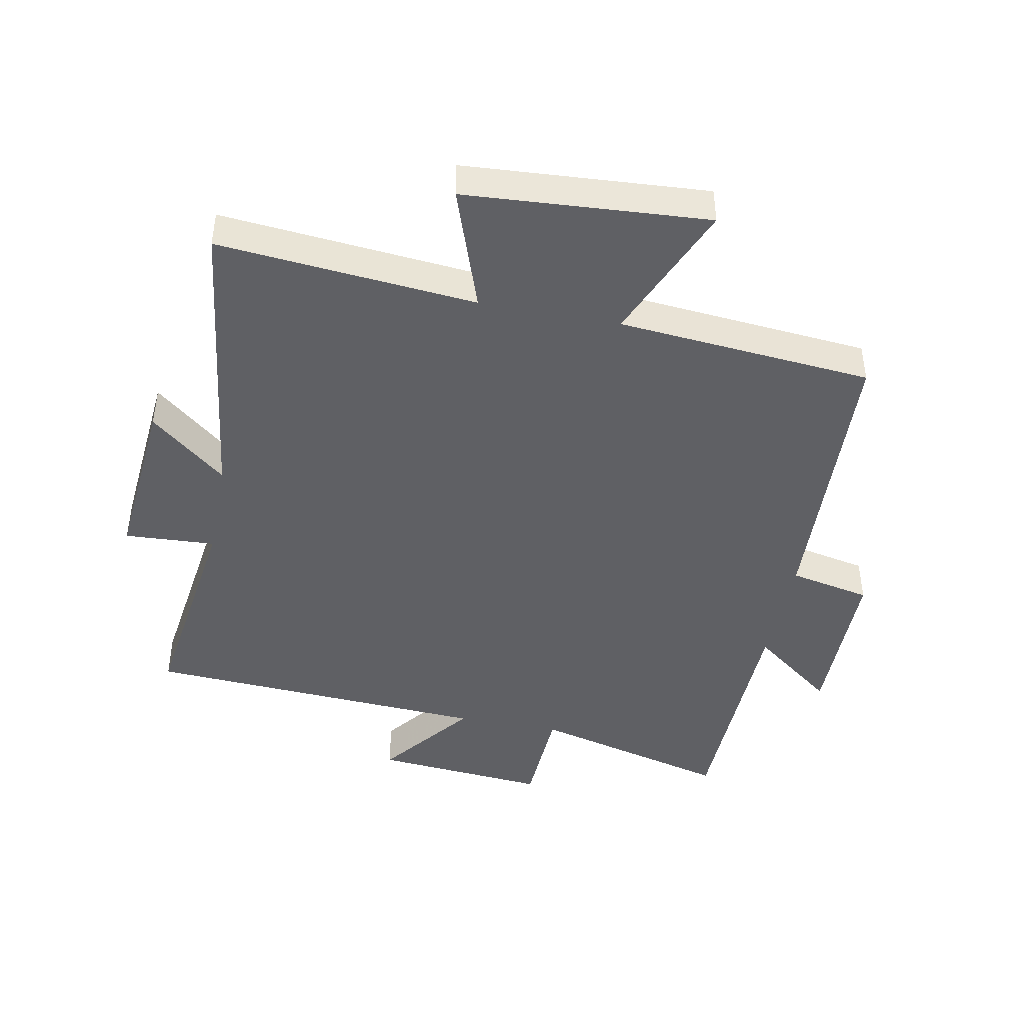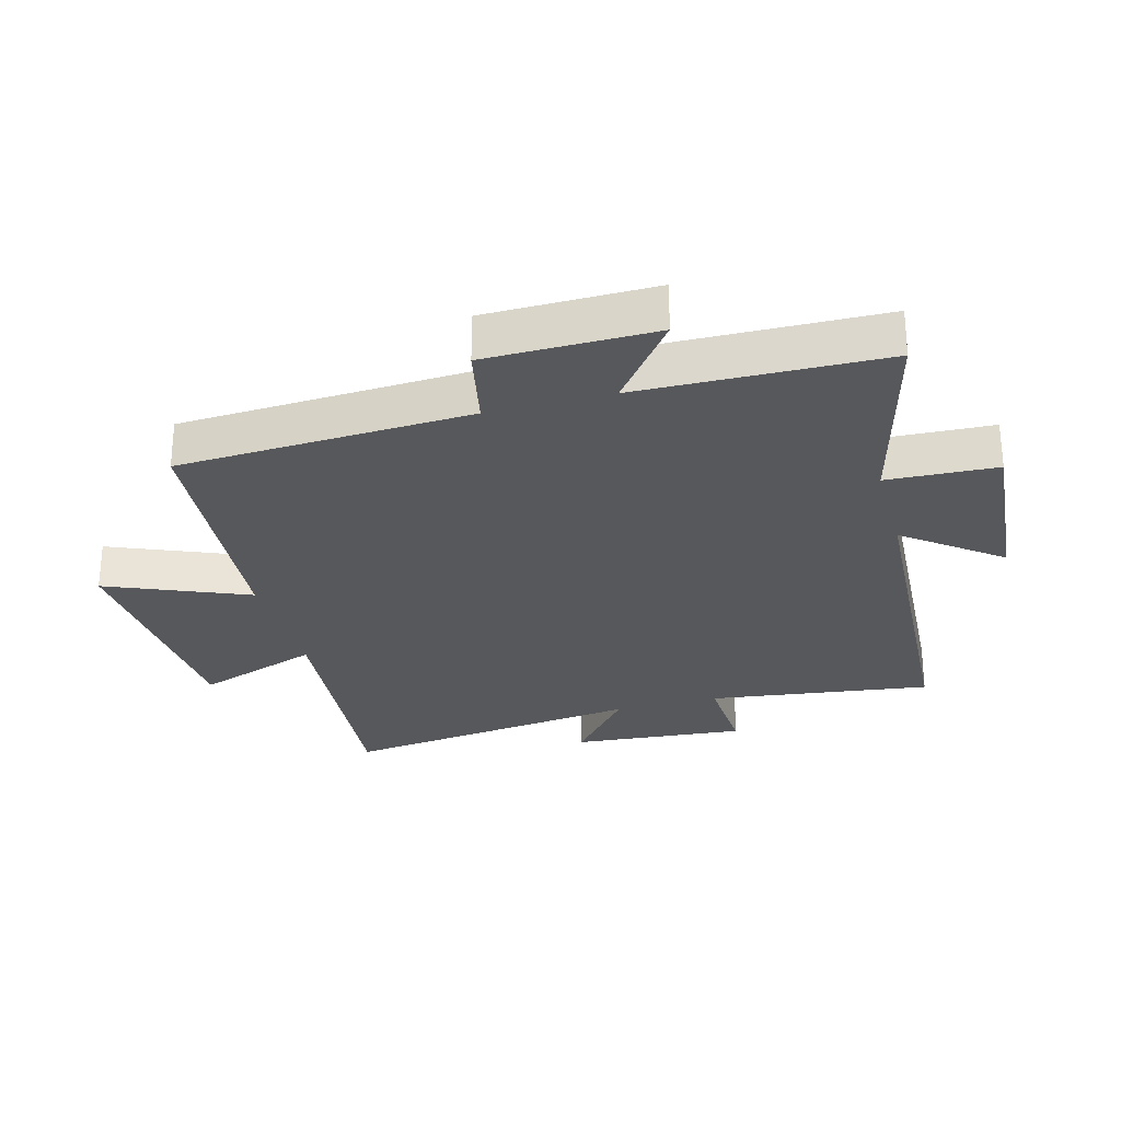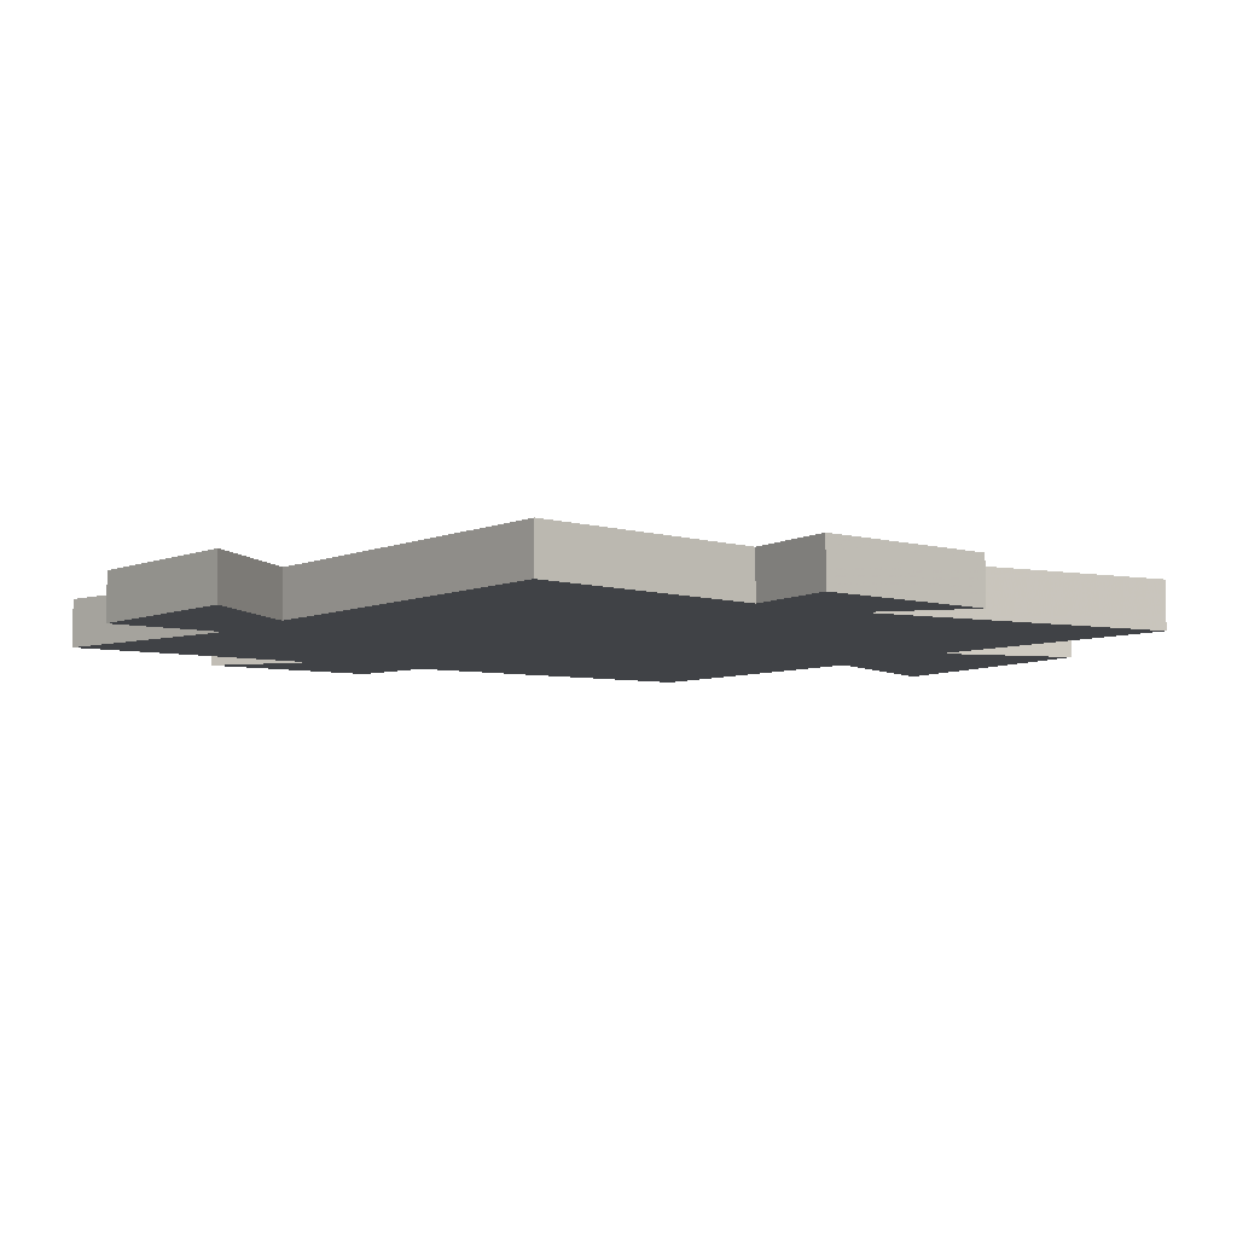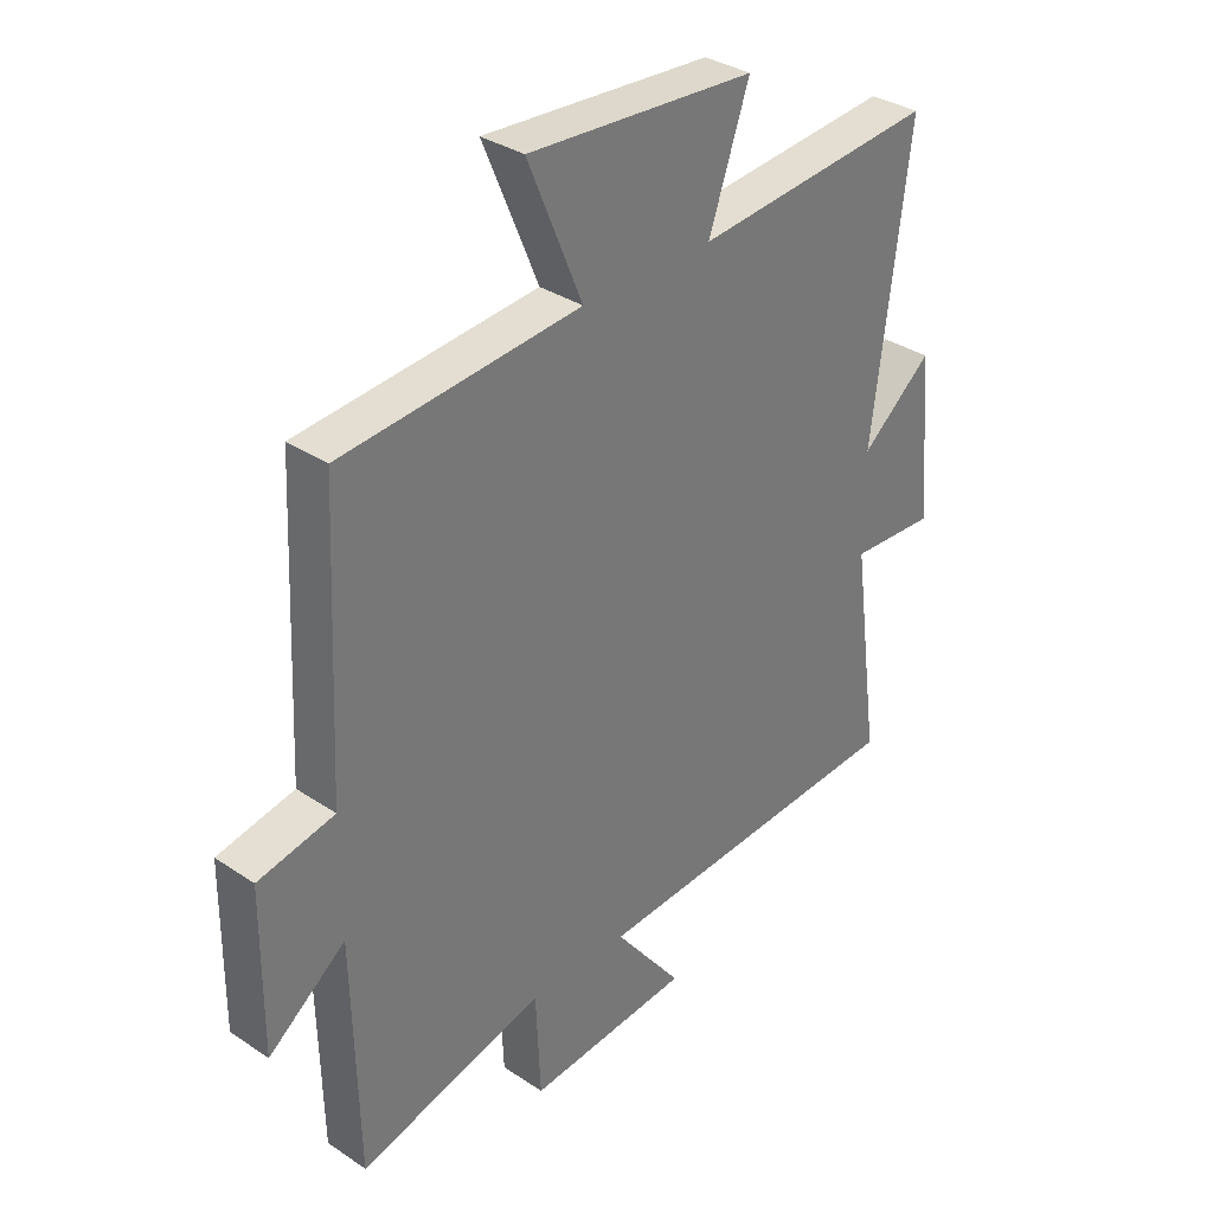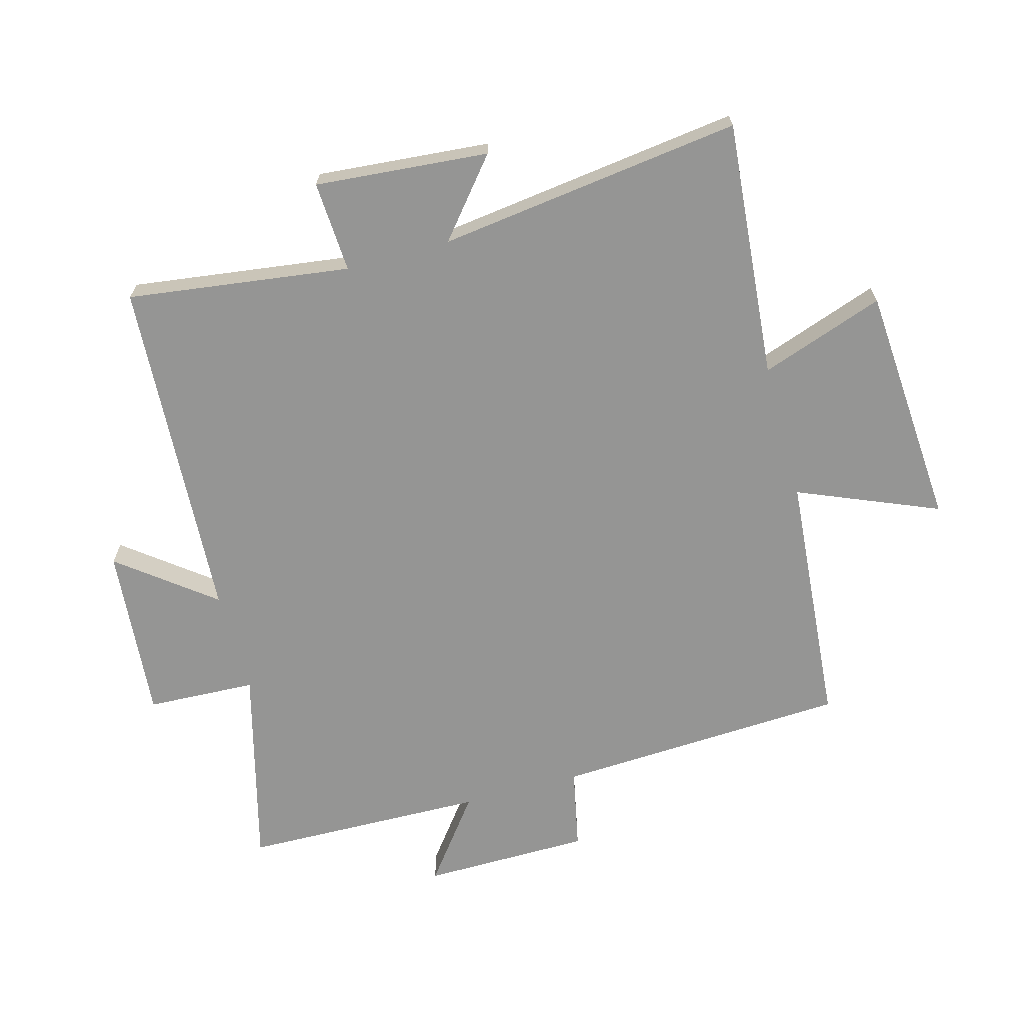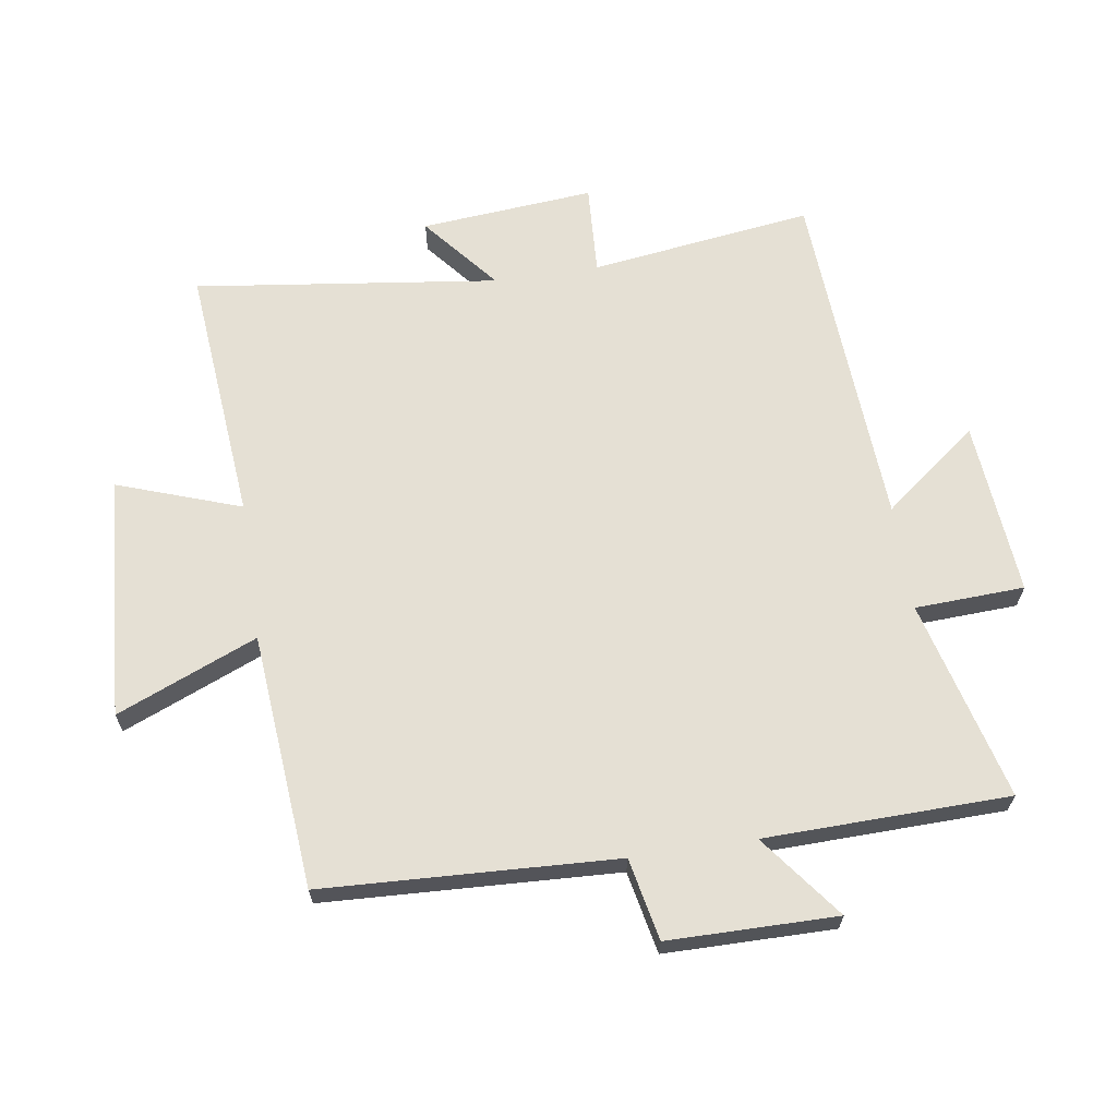
<metadata>
{"format":"obj","ext":"obj","renderer":"f3d","projection":"perspective","resolution":1024,"background":"white","views":[{"elev":-44.2,"azim":-11.0,"up":"+Y"},{"elev":-27.9,"azim":105.3,"up":"+Y"},{"elev":-6.3,"azim":-124.8,"up":"+Y"},{"elev":33.7,"azim":132.4,"up":"+Z"},{"elev":-67.4,"azim":-74.6,"up":"+Y"},{"elev":65.4,"azim":81.4,"up":"+Y"}]}
</metadata>
<code>
v -0.562 0.07 0.537
v -0.152 0.07 0.5
v -0.221 0.07 0.697
v 0.165 0.07 0.723
v 0.072 0.07 0.5
v 0.478 0.07 0.465
v 0.5 0.07 -0.001
v 0.63 0.07 -0.028
v 0.632 0.07 -0.296
v 0.5 0.07 -0.195
v 0.491 0.07 -0.583
v 0.173 0.07 -0.5
v 0.165 0.07 -0.674
v -0.113 0.07 -0.65
v 0.003 0.07 -0.5
v -0.548 0.07 -0.468
v -0.5 0.07 -0.114
v -0.645 0.07 -0.122
v -0.621 0.07 0.154
v -0.5 0.07 0.054
v -0.562 0 0.537
v -0.152 0 0.5
v -0.221 0 0.697
v 0.165 0 0.723
v 0.072 0 0.5
v 0.478 0 0.465
v 0.5 0 -0.001
v 0.63 0 -0.028
v 0.632 0 -0.296
v 0.5 0 -0.195
v 0.491 0 -0.583
v 0.173 0 -0.5
v 0.165 0 -0.674
v -0.113 0 -0.65
v 0.003 0 -0.5
v -0.548 0 -0.468
v -0.5 0 -0.114
v -0.645 0 -0.122
v -0.621 0 0.154
v -0.5 0 0.054
f 17 18 19 20
f 15 16 17
f 15 17 20
f 12 13 14 15
f 12 15 20 1
f 10 11 12 1
f 7 8 9 10
f 5 6 7 10
f 2 3 4 5
f 2 5 10
f 1 2 10
f 40 39 38 37
f 37 36 35
f 40 37 35
f 35 34 33 32
f 21 40 35 32
f 21 32 31 30
f 30 29 28 27
f 30 27 26 25
f 25 24 23 22
f 30 25 22
f 30 22 21
f 1 21 22 2
f 2 22 23 3
f 3 23 24 4
f 4 24 25 5
f 5 25 26 6
f 6 26 27 7
f 7 27 28 8
f 8 28 29 9
f 9 29 30 10
f 10 30 31 11
f 11 31 32 12
f 12 32 33 13
f 13 33 34 14
f 14 34 35 15
f 15 35 36 16
f 16 36 37 17
f 17 37 38 18
f 18 38 39 19
f 19 39 40 20
f 20 40 21 1

</code>
